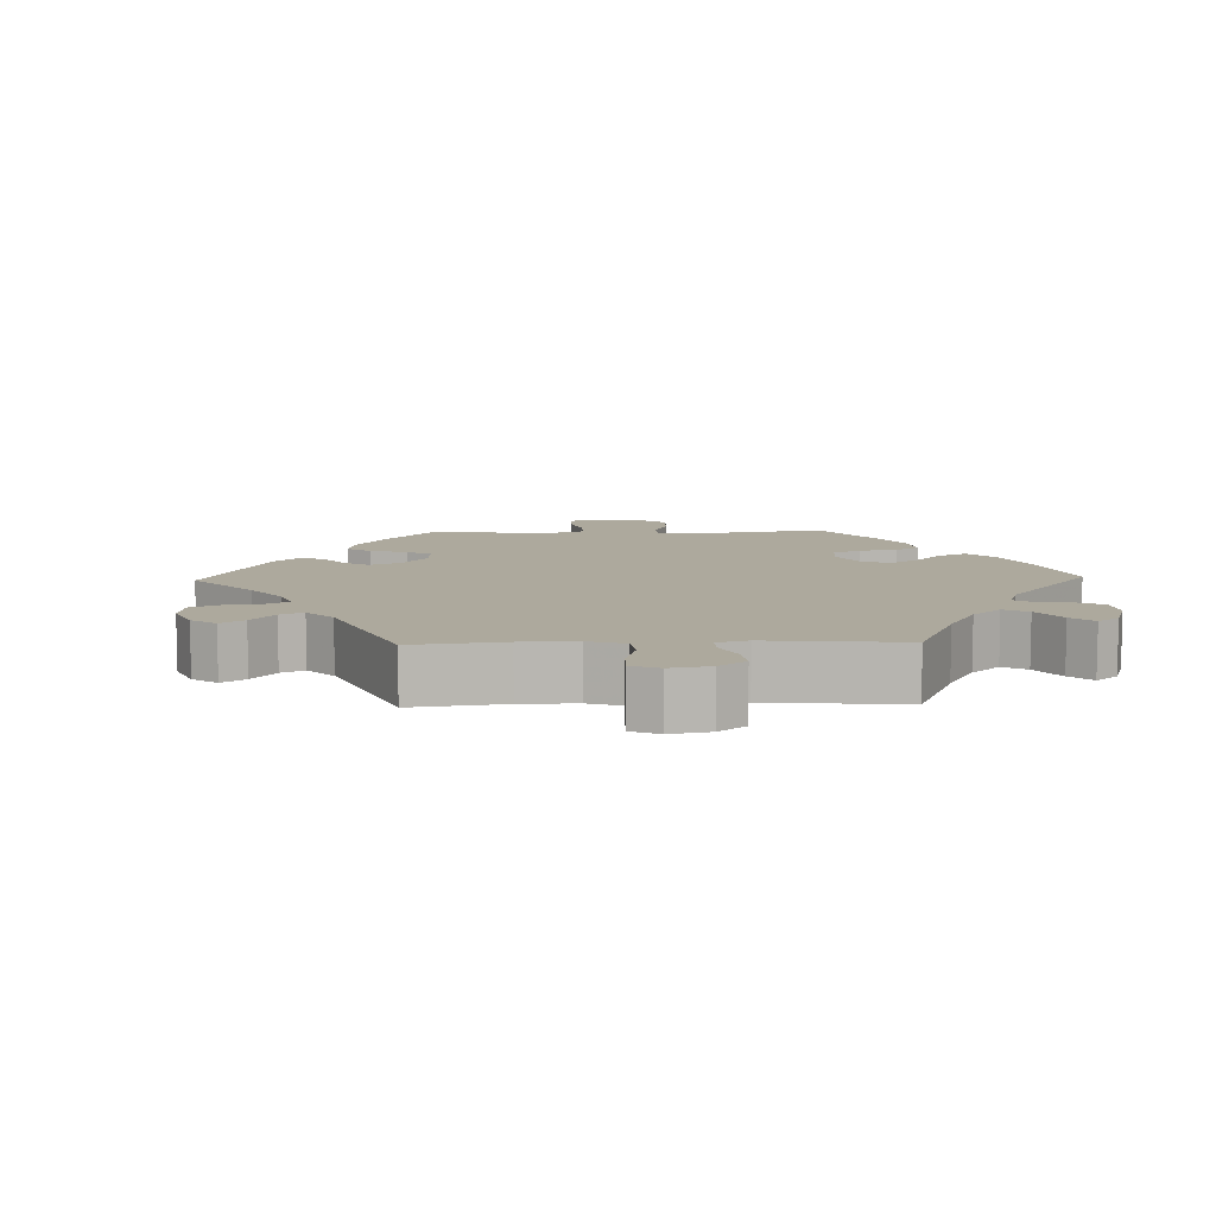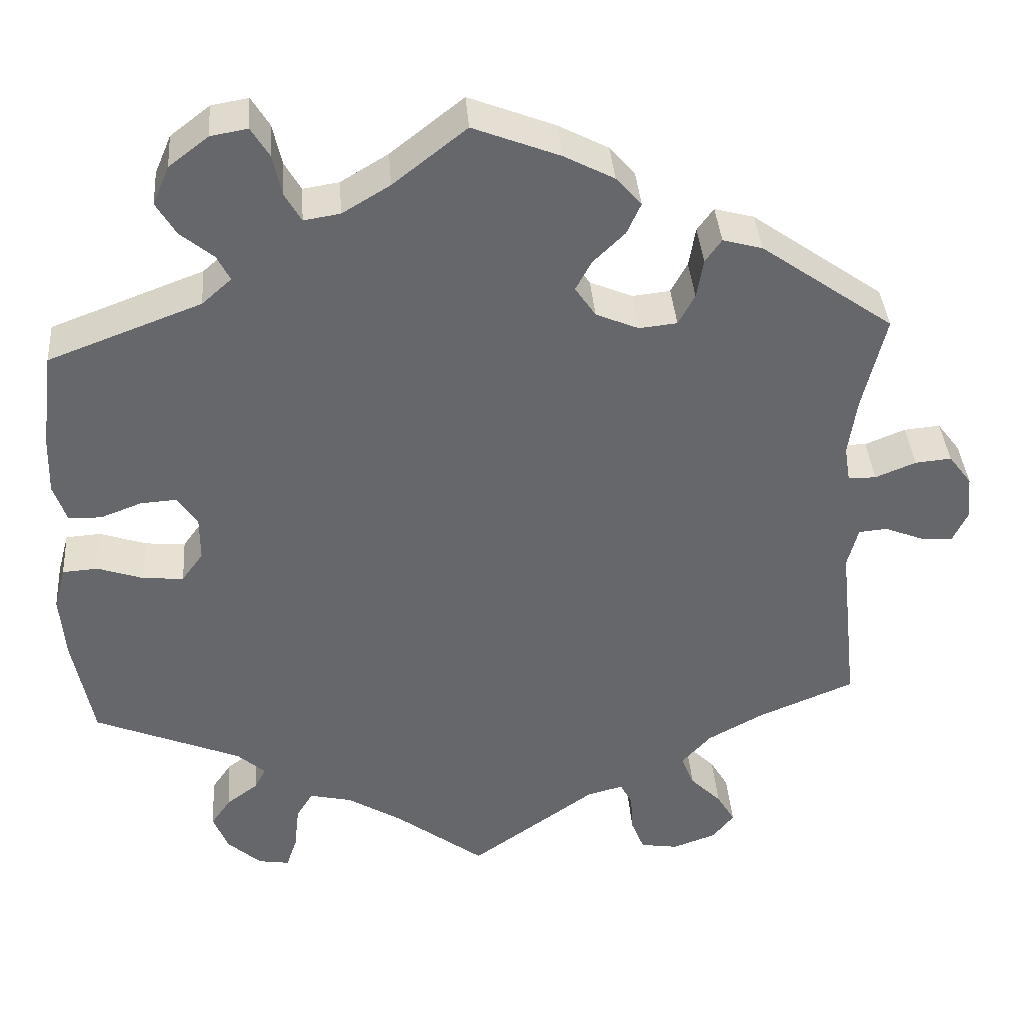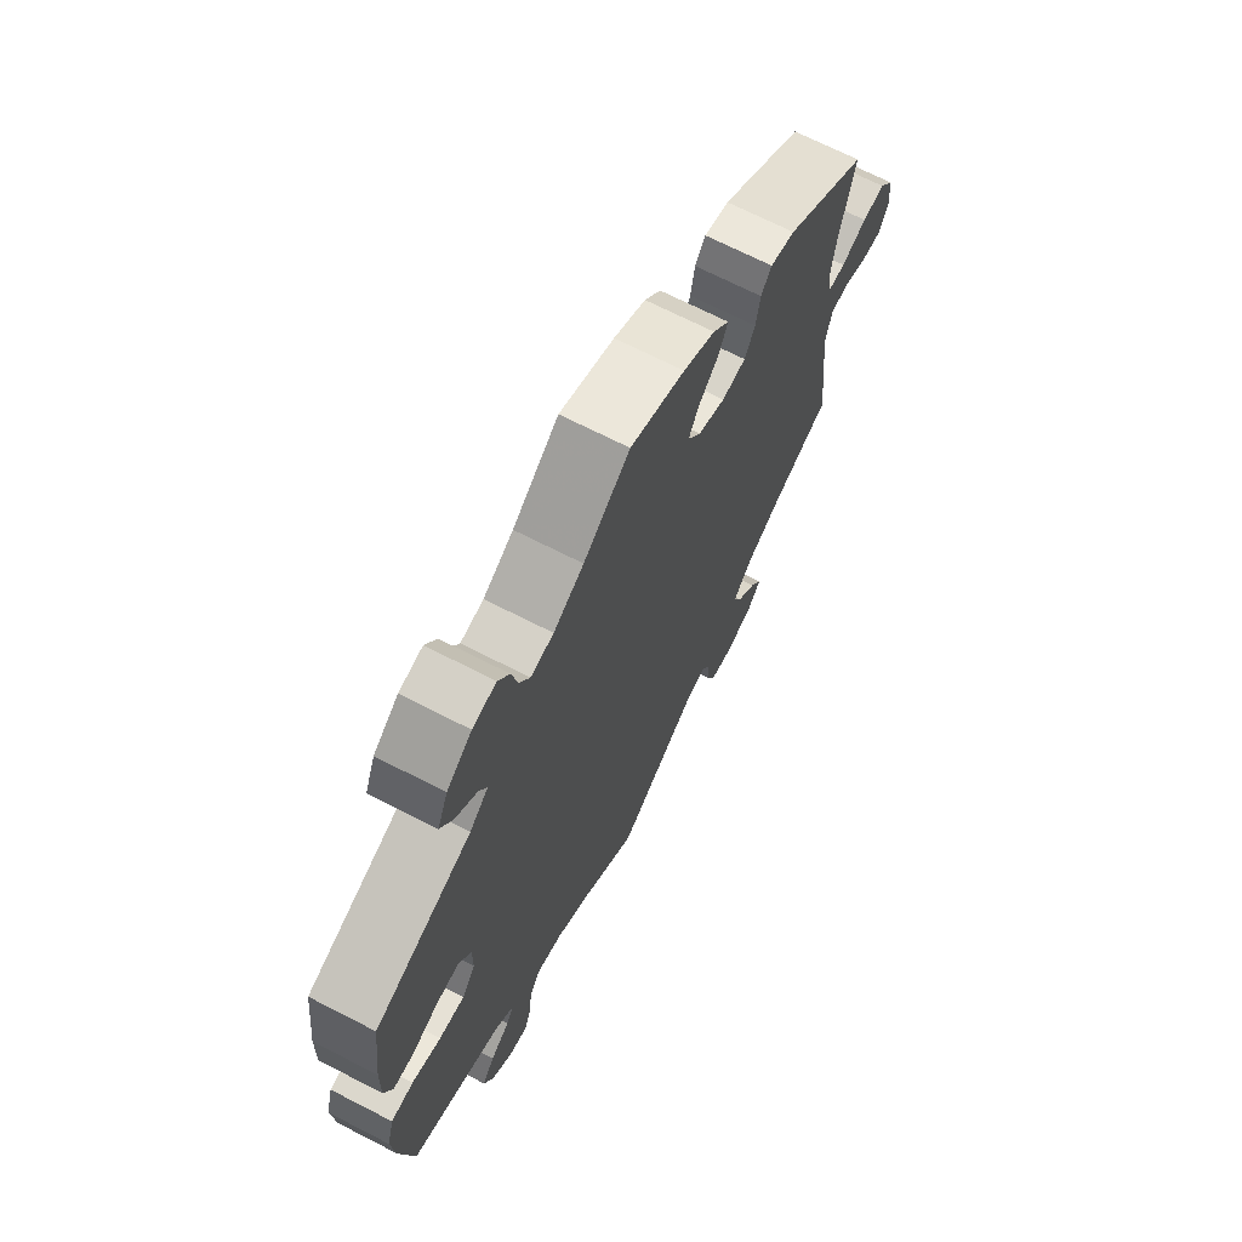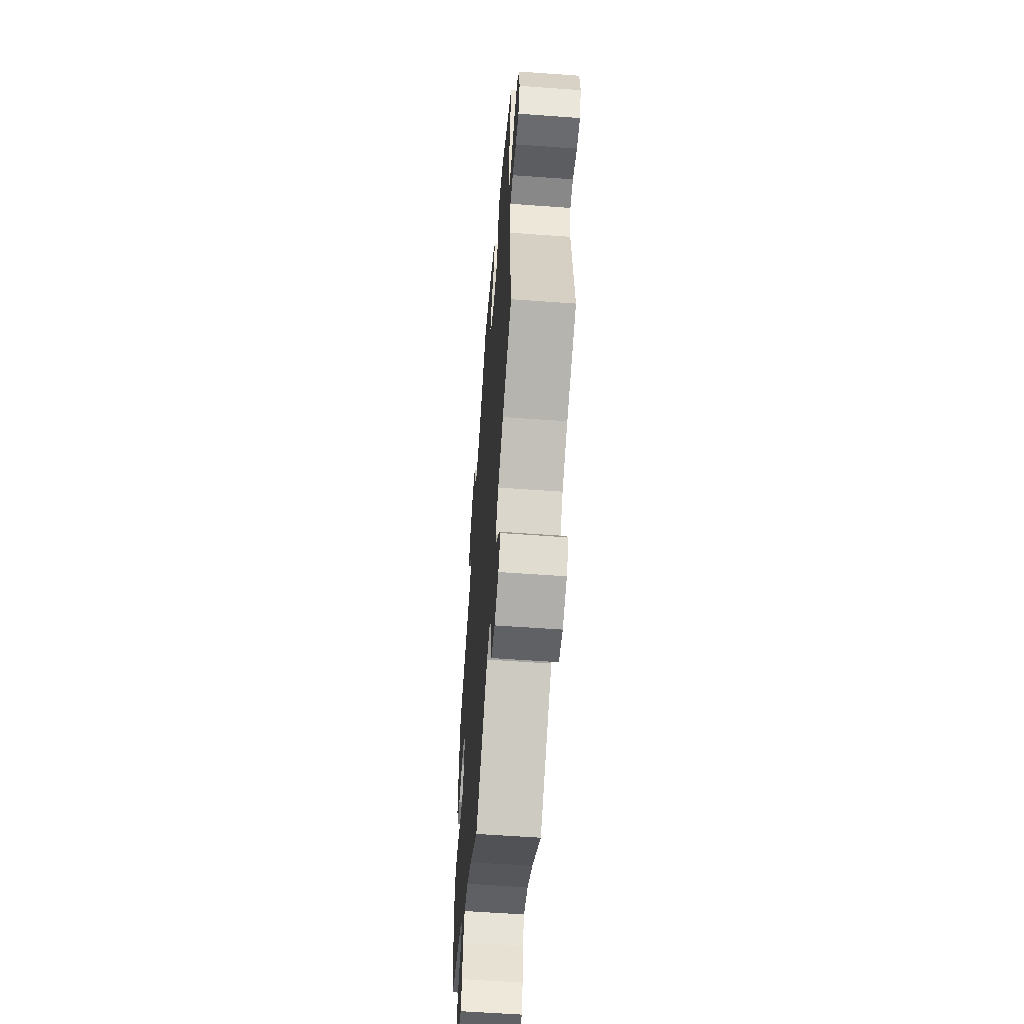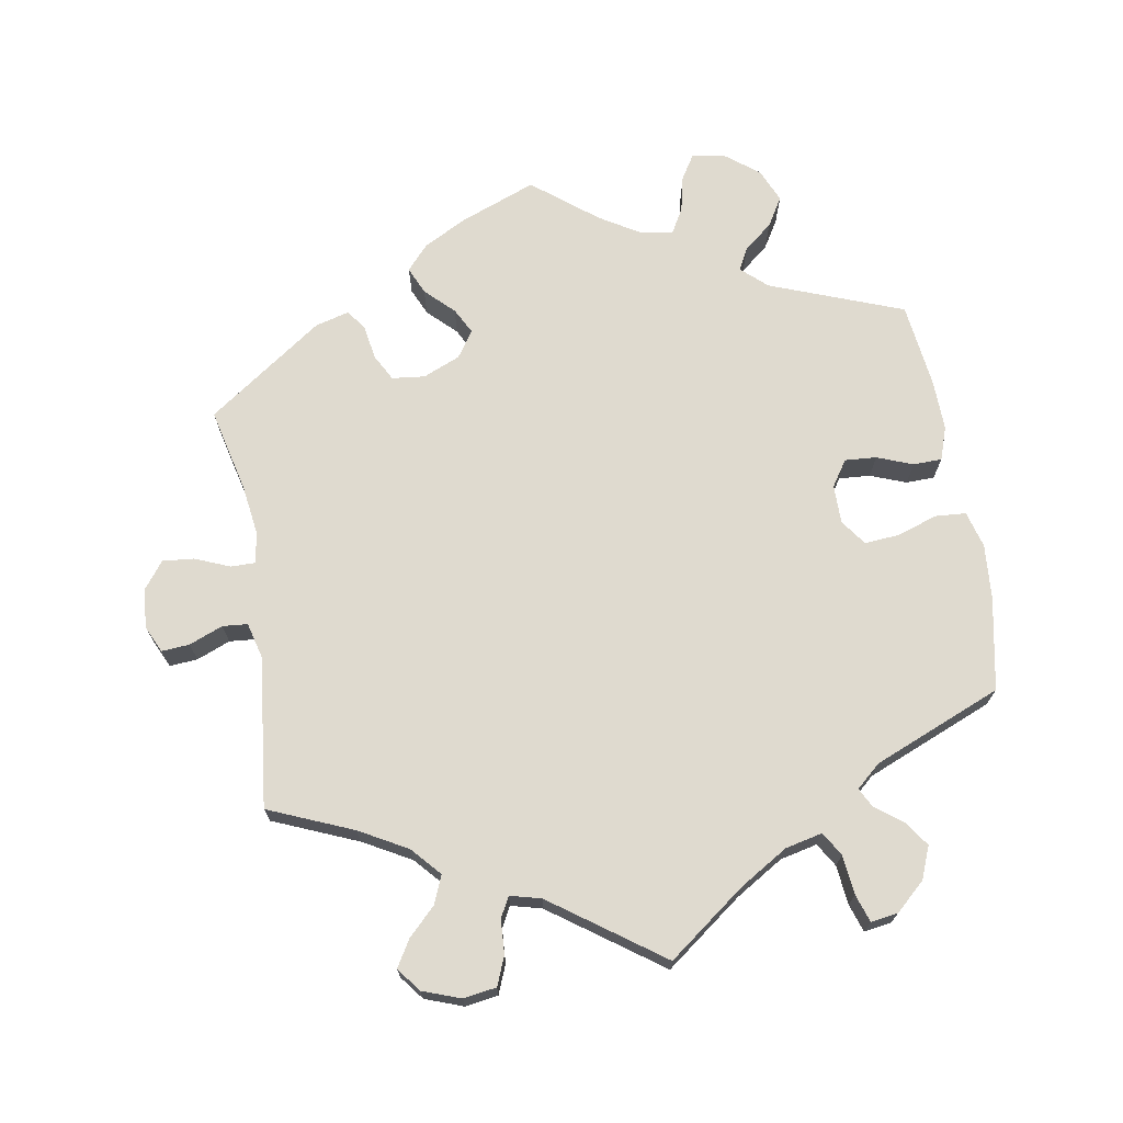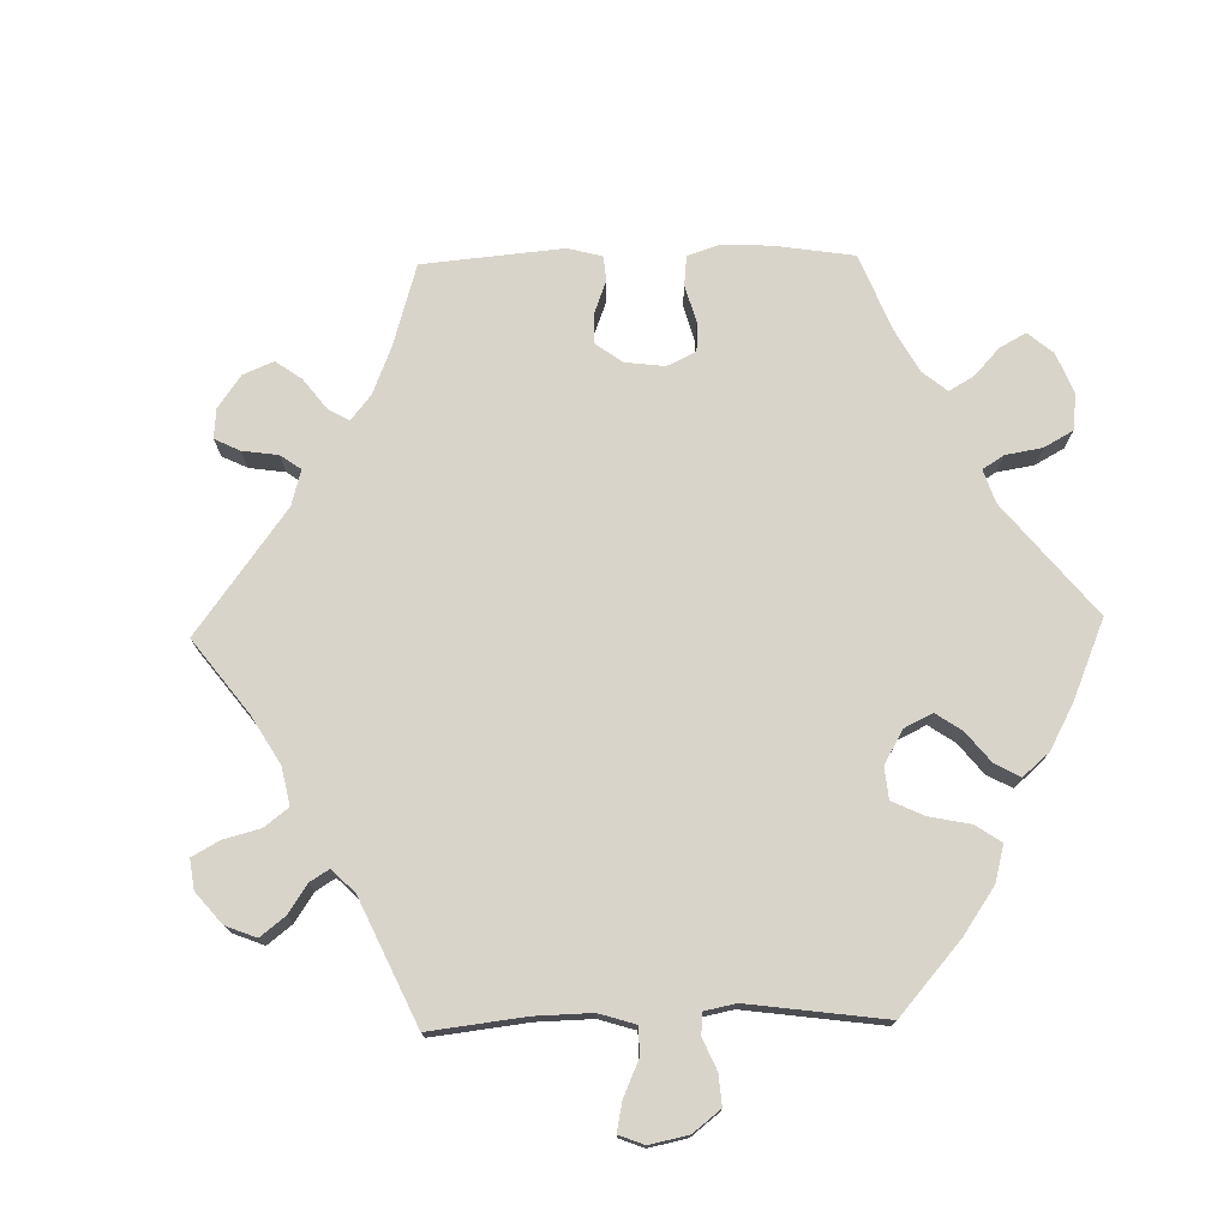
<metadata>
{"format":"obj","ext":"obj","renderer":"f3d","projection":"perspective","resolution":1024,"background":"white","views":[{"elev":8.9,"azim":148.3,"up":"+Y"},{"elev":38.1,"azim":-4.3,"up":"+Z"},{"elev":69.0,"azim":-62.8,"up":"+Z"},{"elev":-57.9,"azim":85.7,"up":"+Z"},{"elev":70.6,"azim":170.5,"up":"+Y"},{"elev":74.8,"azim":-151.4,"up":"+Y"}]}
</metadata>
<code>
v 0.104 0.07 0.537
v 0.165 0.07 0.505
v 0.196 0.07 0.47
v 0.179 0.07 0.432
v 0.14 0.07 0.394
v 0.121 0.07 0.358
v 0.146 0.07 0.321
v 0.198 0.07 0.299
v 0.244 0.07 0.304
v 0.264 0.07 0.341
v 0.272 0.07 0.389
v 0.292 0.07 0.417
v 0.34 0.07 0.404
v 0.501 0.07 0.29
v 0.473 0.07 0.173
v 0.463 0.07 0.103
v 0.47 0.07 0.059
v 0.504 0.07 0.059
v 0.553 0.07 0.079
v 0.597 0.07 0.083
v 0.625 0.07 0.046
v 0.63 0.07 -0.009
v 0.612 0.07 -0.047
v 0.573 0.07 -0.044
v 0.526 0.07 -0.025
v 0.491 0.07 -0.028
v 0.478 0.07 -0.078
v 0.501 0.07 -0.289
v 0.383 0.07 -0.338
v 0.316 0.07 -0.375
v 0.28 0.07 -0.415
v 0.296 0.07 -0.454
v 0.334 0.07 -0.492
v 0.356 0.07 -0.529
v 0.33 0.07 -0.562
v 0.277 0.07 -0.581
v 0.231 0.07 -0.574
v 0.215 0.07 -0.534
v 0.212 0.07 -0.486
v 0.197 0.07 -0.458
v 0.154 0.07 -0.469
v 0 0.07 -0.578
v -0.108 0.07 -0.497
v -0.175 0.07 -0.456
v -0.227 0.07 -0.444
v -0.247 0.07 -0.477
v -0.253 0.07 -0.532
v -0.266 0.07 -0.571
v -0.304 0.07 -0.565
v -0.345 0.07 -0.528
v -0.363 0.07 -0.483
v -0.339 0.07 -0.448
v -0.301 0.07 -0.42
v -0.287 0.07 -0.393
v -0.321 0.07 -0.363
v -0.5 0.07 -0.289
v -0.525 0.07 -0.16
v -0.531 0.07 -0.083
v -0.517 0.07 -0.032
v -0.474 0.07 -0.029
v -0.418 0.07 -0.048
v -0.369 0.07 -0.052
v -0.343 0.07 -0.016
v -0.343 0.07 0.038
v -0.367 0.07 0.074
v -0.411 0.07 0.071
v -0.461 0.07 0.052
v -0.501 0.07 0.053
v -0.517 0.07 0.099
v -0.515 0.07 0.17
v -0.5 0.07 0.289
v -0.314 0.07 0.359
v -0.278 0.07 0.391
v -0.294 0.07 0.422
v -0.334 0.07 0.455
v -0.358 0.07 0.495
v -0.338 0.07 0.542
v -0.29 0.07 0.579
v -0.245 0.07 0.587
v -0.223 0.07 0.551
v -0.212 0.07 0.501
v -0.192 0.07 0.466
v -0.148 0.07 0.473
v -0.09 0.07 0.508
v -0.001 0.07 0.578
v 0.104 0 0.537
v 0.165 0 0.505
v 0.196 0 0.47
v 0.179 0 0.432
v 0.14 0 0.394
v 0.121 0 0.358
v 0.146 0 0.321
v 0.198 0 0.299
v 0.244 0 0.304
v 0.264 0 0.341
v 0.272 0 0.389
v 0.292 0 0.417
v 0.34 0 0.404
v 0.501 0 0.29
v 0.473 0 0.173
v 0.463 0 0.103
v 0.47 0 0.059
v 0.504 0 0.059
v 0.553 0 0.079
v 0.597 0 0.083
v 0.625 0 0.046
v 0.63 0 -0.009
v 0.612 0 -0.047
v 0.573 0 -0.044
v 0.526 0 -0.025
v 0.491 0 -0.028
v 0.478 0 -0.078
v 0.501 0 -0.289
v 0.383 0 -0.338
v 0.316 0 -0.375
v 0.28 0 -0.415
v 0.296 0 -0.454
v 0.334 0 -0.492
v 0.356 0 -0.529
v 0.33 0 -0.562
v 0.277 0 -0.581
v 0.231 0 -0.574
v 0.215 0 -0.534
v 0.212 0 -0.486
v 0.197 0 -0.458
v 0.154 0 -0.469
v 0 0 -0.578
v -0.108 0 -0.497
v -0.175 0 -0.456
v -0.227 0 -0.444
v -0.247 0 -0.477
v -0.253 0 -0.532
v -0.266 0 -0.571
v -0.304 0 -0.565
v -0.345 0 -0.528
v -0.363 0 -0.483
v -0.339 0 -0.448
v -0.301 0 -0.42
v -0.287 0 -0.393
v -0.321 0 -0.363
v -0.5 0 -0.289
v -0.525 0 -0.16
v -0.531 0 -0.083
v -0.517 0 -0.032
v -0.474 0 -0.029
v -0.418 0 -0.048
v -0.369 0 -0.052
v -0.343 0 -0.016
v -0.343 0 0.038
v -0.367 0 0.074
v -0.411 0 0.071
v -0.461 0 0.052
v -0.501 0 0.053
v -0.517 0 0.099
v -0.515 0 0.17
v -0.5 0 0.289
v -0.314 0 0.359
v -0.278 0 0.391
v -0.294 0 0.422
v -0.334 0 0.455
v -0.358 0 0.495
v -0.338 0 0.542
v -0.29 0 0.579
v -0.245 0 0.587
v -0.223 0 0.551
v -0.212 0 0.501
v -0.192 0 0.466
v -0.148 0 0.473
v -0.09 0 0.508
v -0.001 0 0.578
f 84 85 1 2
f 83 84 2 3
f 82 83 3 4
f 78 79 80 81
f 78 81 82
f 77 78 82
f 74 75 76 77
f 73 74 77 82
f 72 73 82 4
f 66 67 68 69
f 65 66 69 70
f 58 59 60 61
f 58 61 62
f 55 56 57 58
f 54 55 58 62
f 50 51 52 53
f 50 53 54
f 49 50 54
f 46 47 48 49
f 45 46 49 54
f 44 45 54 62
f 41 42 43
f 40 41 43 44
f 36 37 38 39
f 36 39 40
f 35 36 40
f 32 33 34 35
f 31 32 35 40
f 30 31 40 44
f 27 28 29
f 26 27 29 30
f 22 23 24 25
f 22 25 26
f 21 22 26
f 18 19 20 21
f 17 18 21 26
f 12 13 14 15
f 10 11 12 15
f 9 10 15 16
f 8 9 16 17
f 71 72 4 5
f 65 70 71 5
f 64 65 5 6
f 63 64 6 7
f 30 44 62 63
f 17 26 30 63
f 7 8 17 63
f 87 86 170 169
f 88 87 169 168
f 89 88 168 167
f 166 165 164 163
f 167 166 163
f 167 163 162
f 162 161 160 159
f 167 162 159 158
f 89 167 158 157
f 154 153 152 151
f 155 154 151 150
f 146 145 144 143
f 147 146 143
f 143 142 141 140
f 147 143 140 139
f 138 137 136 135
f 139 138 135
f 139 135 134
f 134 133 132 131
f 139 134 131 130
f 147 139 130 129
f 128 127 126
f 129 128 126 125
f 124 123 122 121
f 125 124 121
f 125 121 120
f 120 119 118 117
f 125 120 117 116
f 129 125 116 115
f 114 113 112
f 115 114 112 111
f 110 109 108 107
f 111 110 107
f 111 107 106
f 106 105 104 103
f 111 106 103 102
f 100 99 98 97
f 100 97 96 95
f 101 100 95 94
f 102 101 94 93
f 90 89 157 156
f 90 156 155 150
f 91 90 150 149
f 92 91 149 148
f 148 147 129 115
f 148 115 111 102
f 148 102 93 92
f 1 86 87 2
f 2 87 88 3
f 3 88 89 4
f 4 89 90 5
f 5 90 91 6
f 6 91 92 7
f 7 92 93 8
f 8 93 94 9
f 9 94 95 10
f 10 95 96 11
f 11 96 97 12
f 12 97 98 13
f 13 98 99 14
f 14 99 100 15
f 15 100 101 16
f 16 101 102 17
f 17 102 103 18
f 18 103 104 19
f 19 104 105 20
f 20 105 106 21
f 21 106 107 22
f 22 107 108 23
f 23 108 109 24
f 24 109 110 25
f 25 110 111 26
f 26 111 112 27
f 27 112 113 28
f 28 113 114 29
f 29 114 115 30
f 30 115 116 31
f 31 116 117 32
f 32 117 118 33
f 33 118 119 34
f 34 119 120 35
f 35 120 121 36
f 36 121 122 37
f 37 122 123 38
f 38 123 124 39
f 39 124 125 40
f 40 125 126 41
f 41 126 127 42
f 42 127 128 43
f 43 128 129 44
f 44 129 130 45
f 45 130 131 46
f 46 131 132 47
f 47 132 133 48
f 48 133 134 49
f 49 134 135 50
f 50 135 136 51
f 51 136 137 52
f 52 137 138 53
f 53 138 139 54
f 54 139 140 55
f 55 140 141 56
f 56 141 142 57
f 57 142 143 58
f 58 143 144 59
f 59 144 145 60
f 60 145 146 61
f 61 146 147 62
f 62 147 148 63
f 63 148 149 64
f 64 149 150 65
f 65 150 151 66
f 66 151 152 67
f 67 152 153 68
f 68 153 154 69
f 69 154 155 70
f 70 155 156 71
f 71 156 157 72
f 72 157 158 73
f 73 158 159 74
f 74 159 160 75
f 75 160 161 76
f 76 161 162 77
f 77 162 163 78
f 78 163 164 79
f 79 164 165 80
f 80 165 166 81
f 81 166 167 82
f 82 167 168 83
f 83 168 169 84
f 84 169 170 85
f 85 170 86 1

</code>
